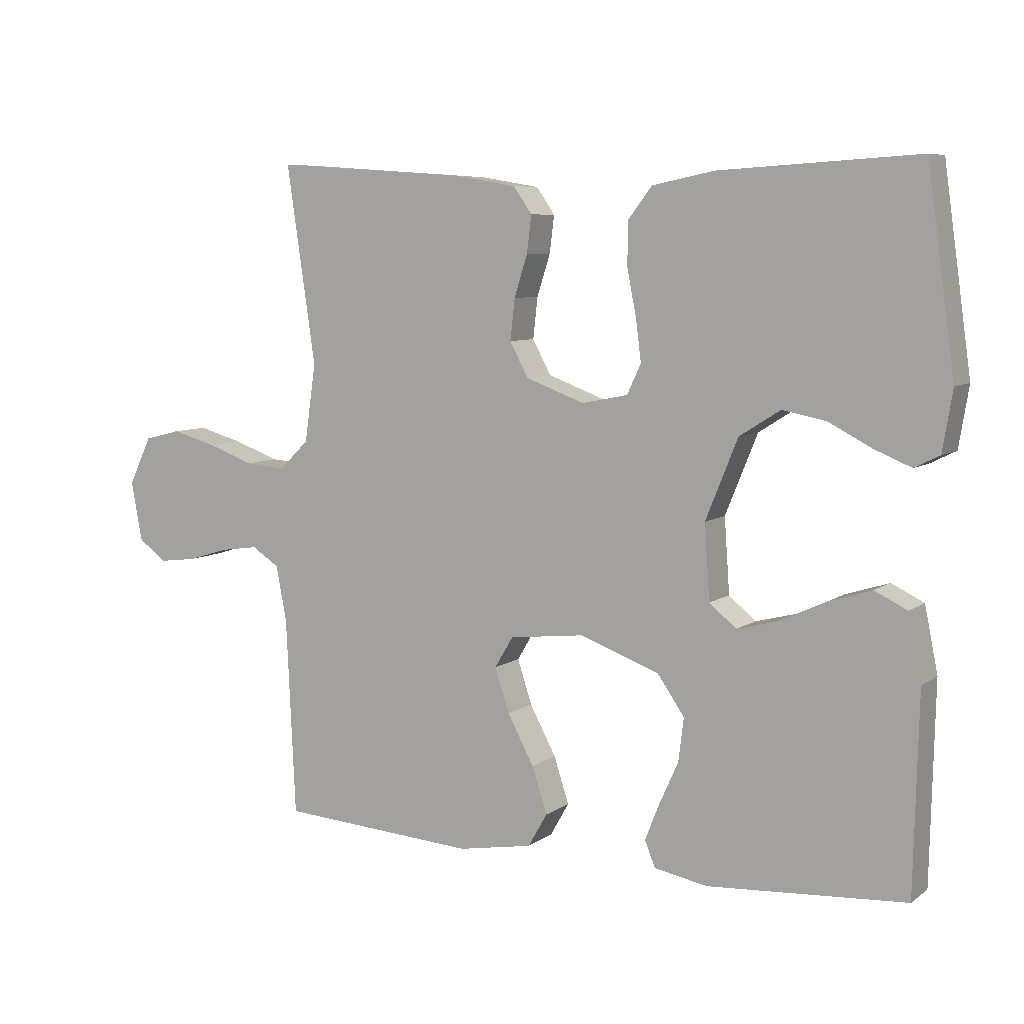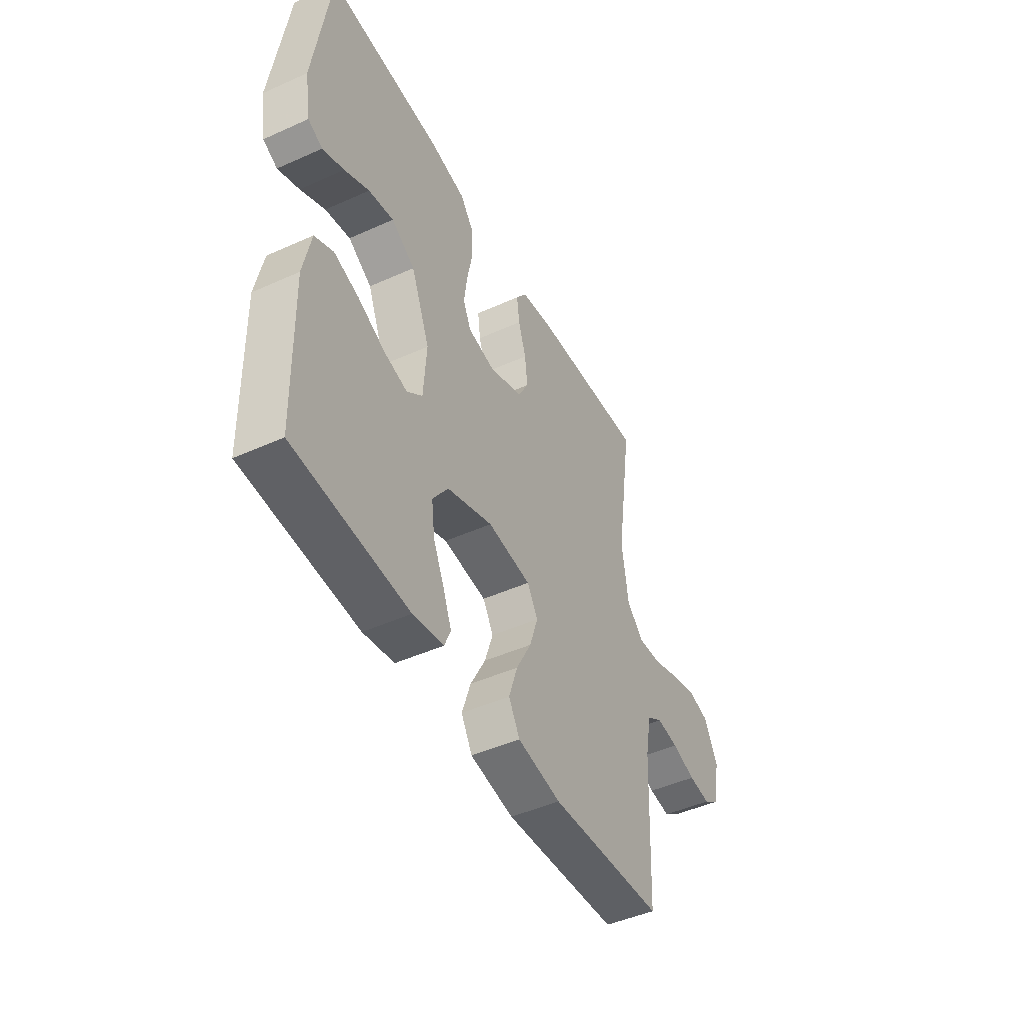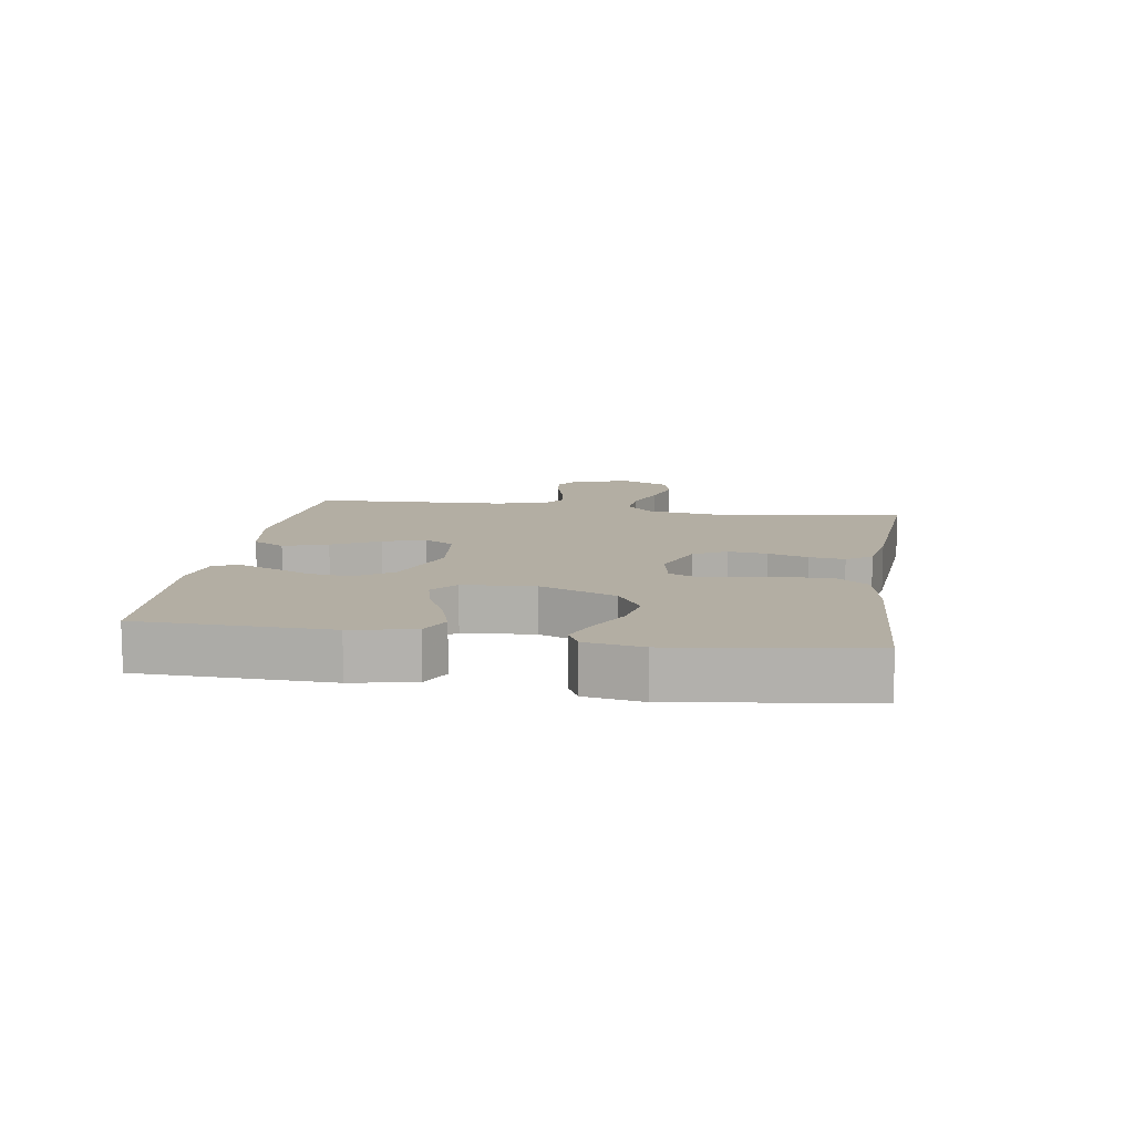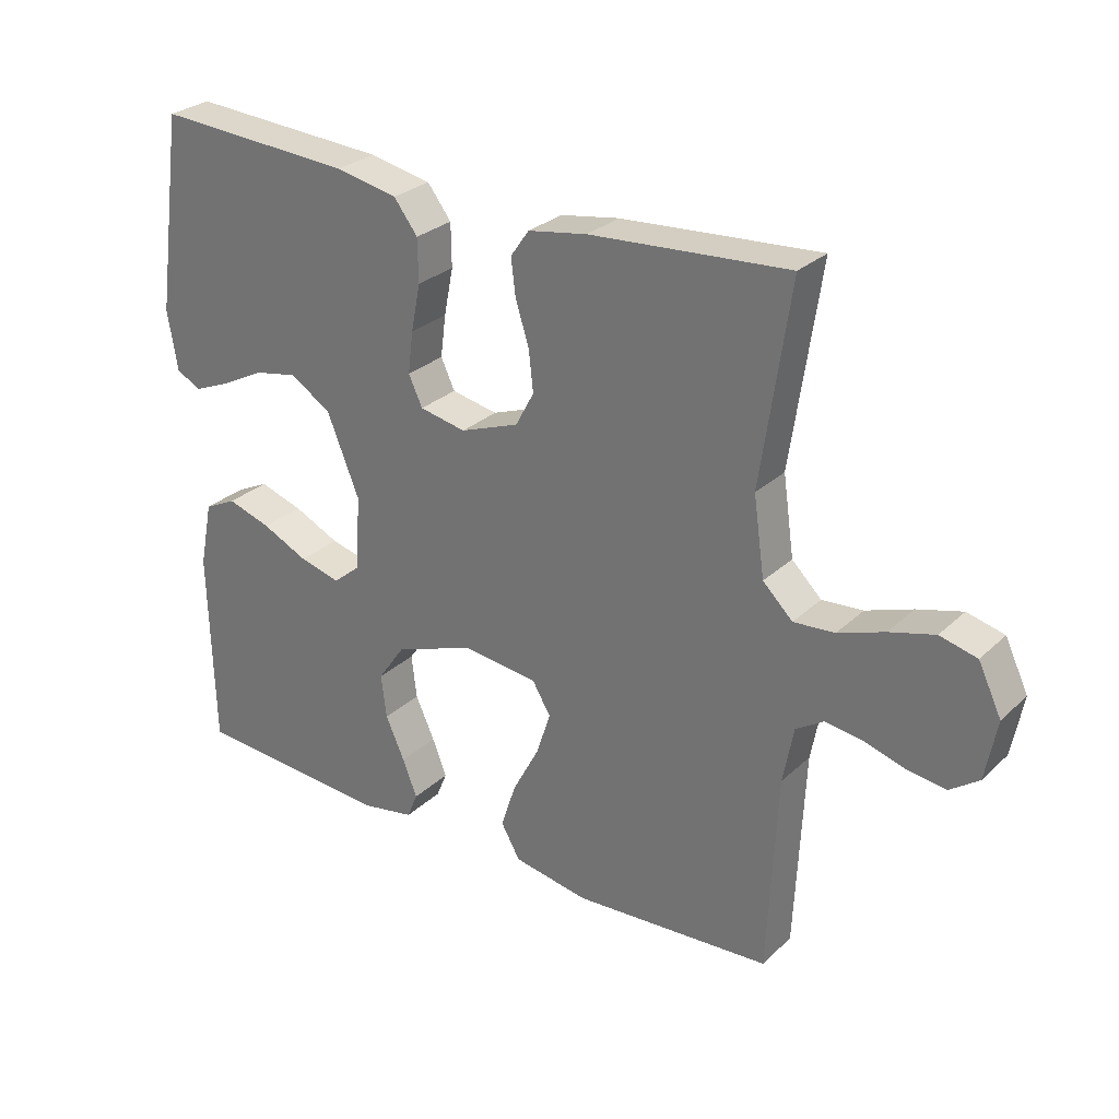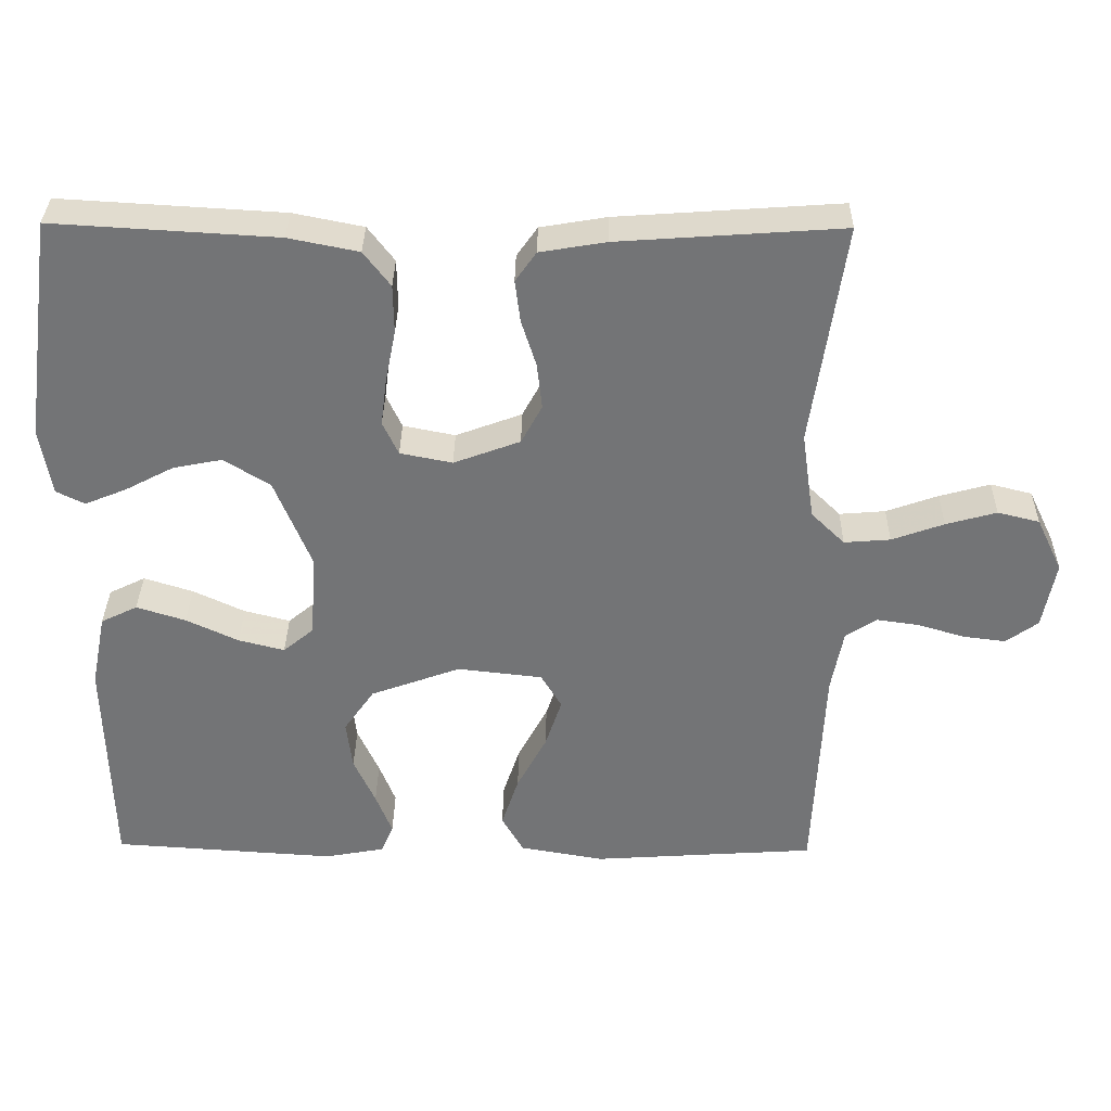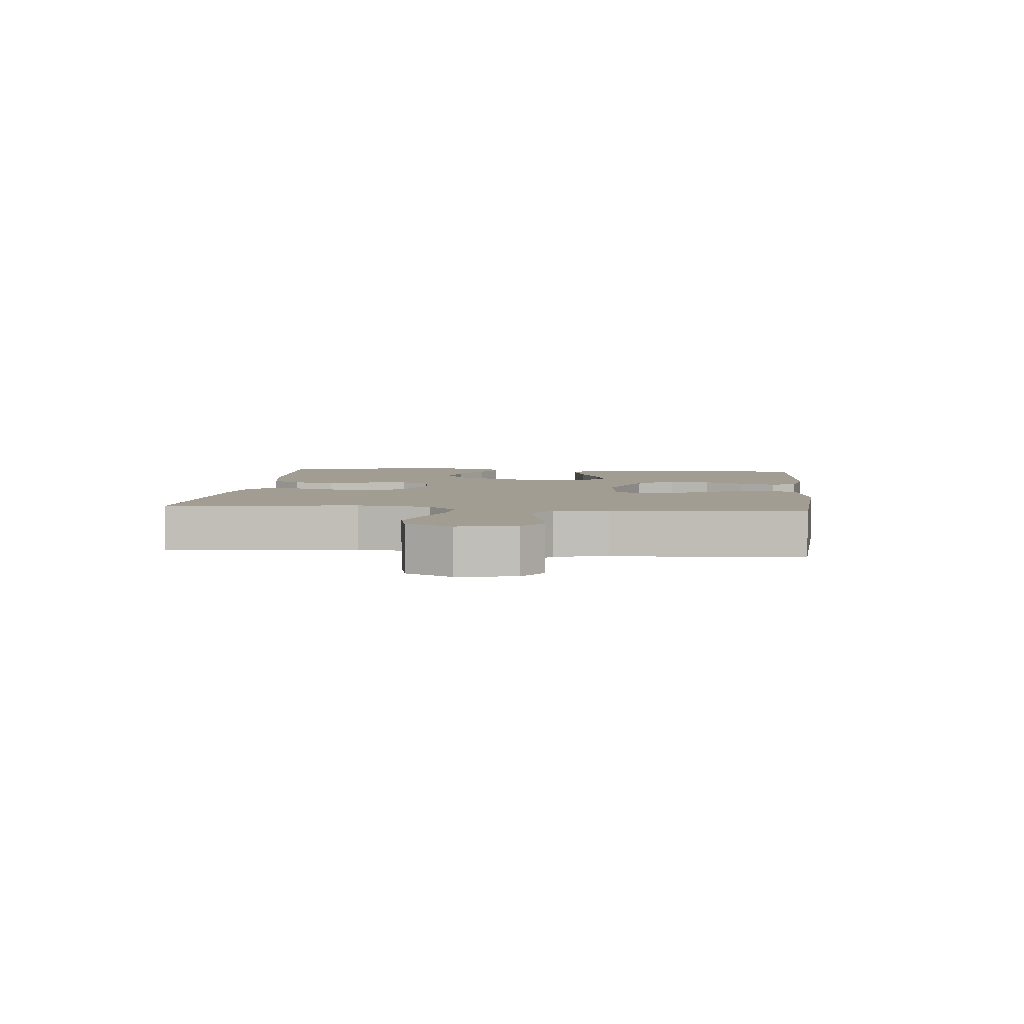
<metadata>
{"format":"obj","ext":"obj","renderer":"f3d","projection":"perspective","resolution":1024,"background":"white","views":[{"elev":7.2,"azim":-151.3,"up":"+Z"},{"elev":-46.6,"azim":-62.9,"up":"+Z"},{"elev":11.0,"azim":-81.0,"up":"+Y"},{"elev":28.1,"azim":36.1,"up":"+Z"},{"elev":33.8,"azim":0.8,"up":"+Z"},{"elev":4.7,"azim":96.1,"up":"+Y"}]}
</metadata>
<code>
v -0.5 0.07 0.5
v -0.2 0.07 0.482
v -0.106 0.07 0.463
v -0.07 0.07 0.416
v -0.069 0.07 0.351
v -0.083 0.07 0.28
v -0.091 0.07 0.217
v -0.07 0.07 0.172
v 0 0.07 0.158
v 0.089 0.07 0.191
v 0.117 0.07 0.243
v 0.11 0.07 0.305
v 0.09 0.07 0.368
v 0.083 0.07 0.424
v 0.111 0.07 0.464
v 0.2 0.07 0.479
v 0.5 0.07 0.5
v 0.456 0.07 0.2
v 0.473 0.07 0.082
v 0.518 0.07 0.038
v 0.58 0.07 0.043
v 0.65 0.07 0.068
v 0.718 0.07 0.087
v 0.774 0.07 0.073
v 0.809 0.07 0
v 0.792 0.07 -0.091
v 0.749 0.07 -0.122
v 0.692 0.07 -0.115
v 0.629 0.07 -0.096
v 0.572 0.07 -0.088
v 0.53 0.07 -0.115
v 0.514 0.07 -0.2
v 0.5 0.07 -0.5
v 0.2 0.07 -0.52
v 0.086 0.07 -0.5
v 0.057 0.07 -0.449
v 0.08 0.07 -0.379
v 0.12 0.07 -0.304
v 0.142 0.07 -0.237
v 0.114 0.07 -0.19
v 0 0.07 -0.177
v -0.121 0.07 -0.221
v -0.162 0.07 -0.28
v -0.154 0.07 -0.346
v -0.125 0.07 -0.41
v -0.103 0.07 -0.466
v -0.119 0.07 -0.505
v -0.2 0.07 -0.52
v -0.5 0.07 -0.5
v -0.507 0.07 -0.2
v -0.487 0.07 -0.101
v -0.438 0.07 -0.077
v -0.372 0.07 -0.098
v -0.302 0.07 -0.131
v -0.24 0.07 -0.147
v -0.199 0.07 -0.113
v -0.191 0.07 0
v -0.24 0.07 0.121
v -0.302 0.07 0.16
v -0.368 0.07 0.147
v -0.433 0.07 0.113
v -0.489 0.07 0.09
v -0.527 0.07 0.109
v -0.542 0.07 0.2
v -0.5 0 0.5
v -0.2 0 0.482
v -0.106 0 0.463
v -0.07 0 0.416
v -0.069 0 0.351
v -0.083 0 0.28
v -0.091 0 0.217
v -0.07 0 0.172
v 0 0 0.158
v 0.089 0 0.191
v 0.117 0 0.243
v 0.11 0 0.305
v 0.09 0 0.368
v 0.083 0 0.424
v 0.111 0 0.464
v 0.2 0 0.479
v 0.5 0 0.5
v 0.456 0 0.2
v 0.473 0 0.082
v 0.518 0 0.038
v 0.58 0 0.043
v 0.65 0 0.068
v 0.718 0 0.087
v 0.774 0 0.073
v 0.809 0 0
v 0.792 0 -0.091
v 0.749 0 -0.122
v 0.692 0 -0.115
v 0.629 0 -0.096
v 0.572 0 -0.088
v 0.53 0 -0.115
v 0.514 0 -0.2
v 0.5 0 -0.5
v 0.2 0 -0.52
v 0.086 0 -0.5
v 0.057 0 -0.449
v 0.08 0 -0.379
v 0.12 0 -0.304
v 0.142 0 -0.237
v 0.114 0 -0.19
v 0 0 -0.177
v -0.121 0 -0.221
v -0.162 0 -0.28
v -0.154 0 -0.346
v -0.125 0 -0.41
v -0.103 0 -0.466
v -0.119 0 -0.505
v -0.2 0 -0.52
v -0.5 0 -0.5
v -0.507 0 -0.2
v -0.487 0 -0.101
v -0.438 0 -0.077
v -0.372 0 -0.098
v -0.302 0 -0.131
v -0.24 0 -0.147
v -0.199 0 -0.113
v -0.191 0 0
v -0.24 0 0.121
v -0.302 0 0.16
v -0.368 0 0.147
v -0.433 0 0.113
v -0.489 0 0.09
v -0.527 0 0.109
v -0.542 0 0.2
f 60 61 62 63
f 60 63 64 1
f 51 52 53 54
f 51 54 55
f 50 51 55
f 49 50 55
f 48 49 55 56
f 44 45 46 47
f 44 47 48
f 43 44 48 56
f 35 36 37 38
f 35 38 39
f 32 33 34 35
f 31 32 35 39
f 30 31 39 40
f 26 27 28 29
f 26 29 30
f 25 26 30
f 21 22 23 24
f 21 24 25 30
f 15 16 17 18
f 15 18 19
f 12 13 14 15
f 11 12 15 19
f 10 11 19 20
f 3 4 5 6
f 3 6 7
f 2 3 7
f 59 60 1 2
f 58 59 2 7
f 57 58 7 8
f 42 43 56 57
f 41 42 57 8
f 40 41 8 9
f 20 21 30 40
f 9 10 20 40
f 127 126 125 124
f 65 128 127 124
f 118 117 116 115
f 119 118 115
f 119 115 114
f 119 114 113
f 120 119 113 112
f 111 110 109 108
f 112 111 108
f 120 112 108 107
f 102 101 100 99
f 103 102 99
f 99 98 97 96
f 103 99 96 95
f 104 103 95 94
f 93 92 91 90
f 94 93 90
f 94 90 89
f 88 87 86 85
f 94 89 88 85
f 82 81 80 79
f 83 82 79
f 79 78 77 76
f 83 79 76 75
f 84 83 75 74
f 70 69 68 67
f 71 70 67
f 71 67 66
f 66 65 124 123
f 71 66 123 122
f 72 71 122 121
f 121 120 107 106
f 72 121 106 105
f 73 72 105 104
f 104 94 85 84
f 104 84 74 73
f 1 65 66 2
f 2 66 67 3
f 3 67 68 4
f 4 68 69 5
f 5 69 70 6
f 6 70 71 7
f 7 71 72 8
f 8 72 73 9
f 9 73 74 10
f 10 74 75 11
f 11 75 76 12
f 12 76 77 13
f 13 77 78 14
f 14 78 79 15
f 15 79 80 16
f 16 80 81 17
f 17 81 82 18
f 18 82 83 19
f 19 83 84 20
f 20 84 85 21
f 21 85 86 22
f 22 86 87 23
f 23 87 88 24
f 24 88 89 25
f 25 89 90 26
f 26 90 91 27
f 27 91 92 28
f 28 92 93 29
f 29 93 94 30
f 30 94 95 31
f 31 95 96 32
f 32 96 97 33
f 33 97 98 34
f 34 98 99 35
f 35 99 100 36
f 36 100 101 37
f 37 101 102 38
f 38 102 103 39
f 39 103 104 40
f 40 104 105 41
f 41 105 106 42
f 42 106 107 43
f 43 107 108 44
f 44 108 109 45
f 45 109 110 46
f 46 110 111 47
f 47 111 112 48
f 48 112 113 49
f 49 113 114 50
f 50 114 115 51
f 51 115 116 52
f 52 116 117 53
f 53 117 118 54
f 54 118 119 55
f 55 119 120 56
f 56 120 121 57
f 57 121 122 58
f 58 122 123 59
f 59 123 124 60
f 60 124 125 61
f 61 125 126 62
f 62 126 127 63
f 63 127 128 64
f 64 128 65 1

</code>
